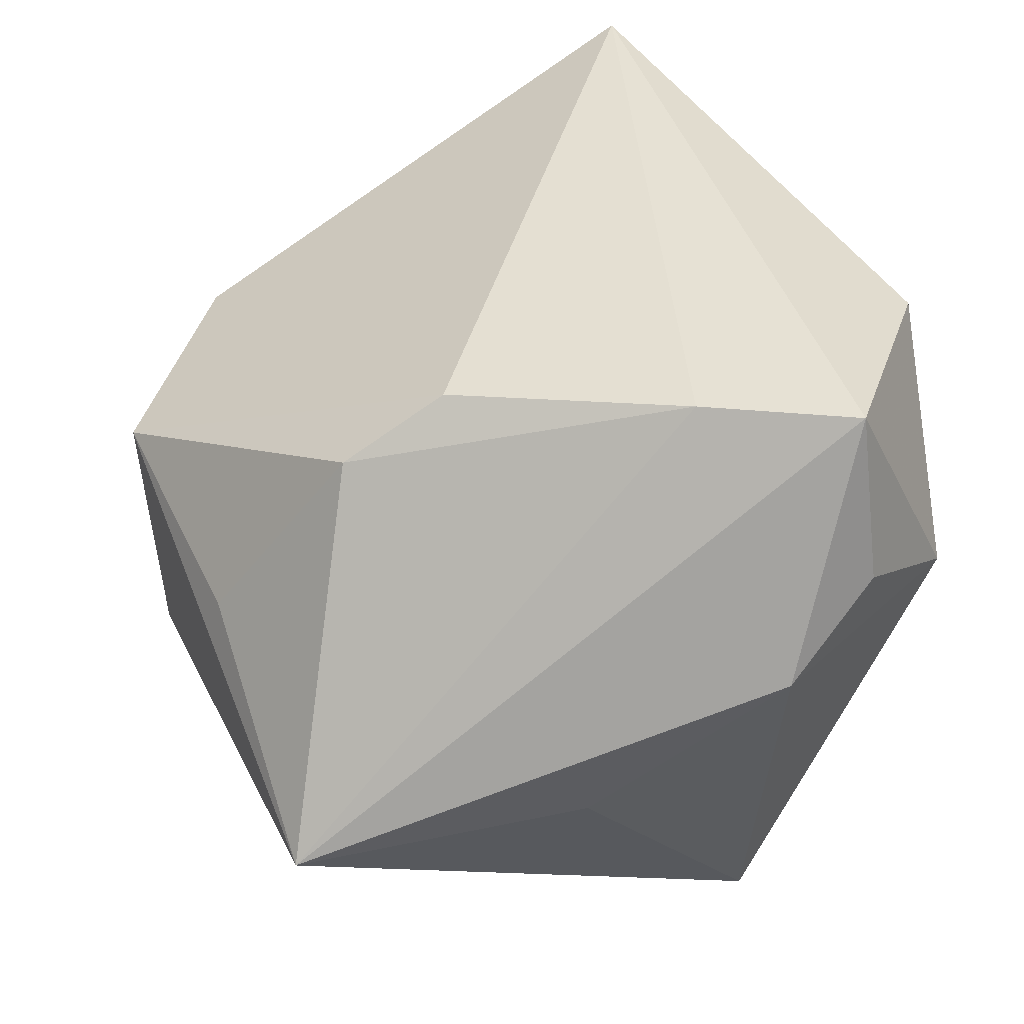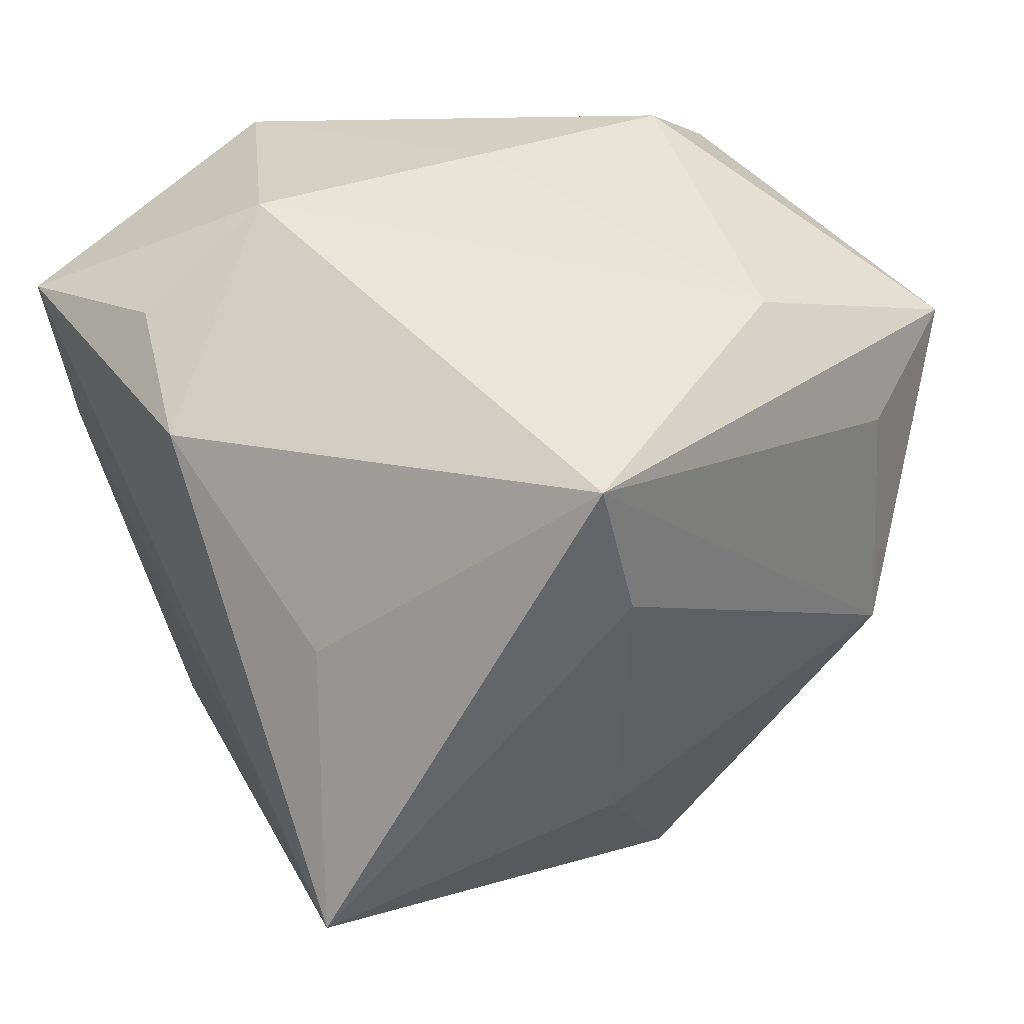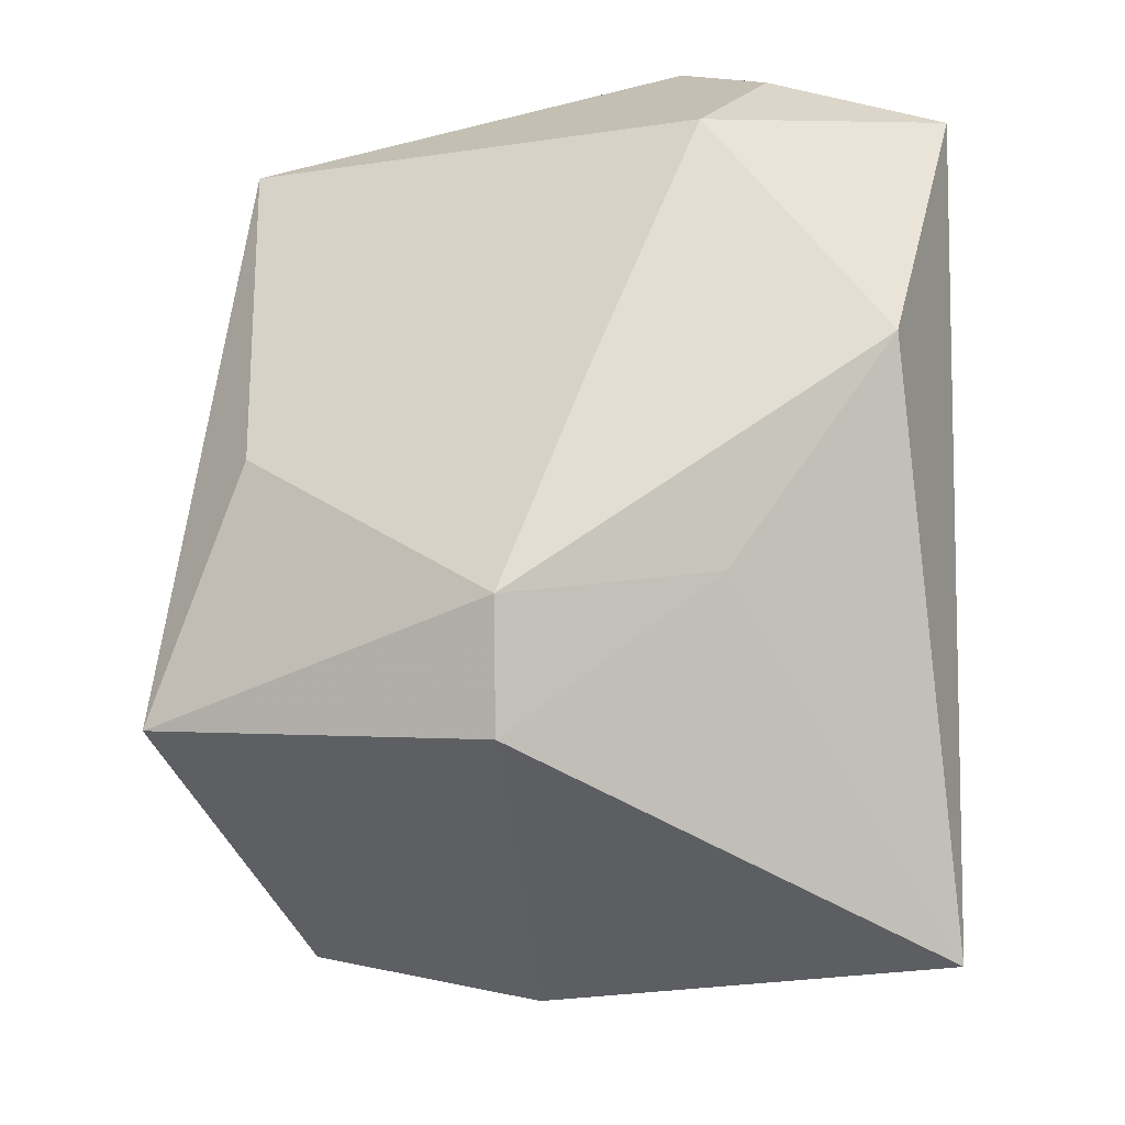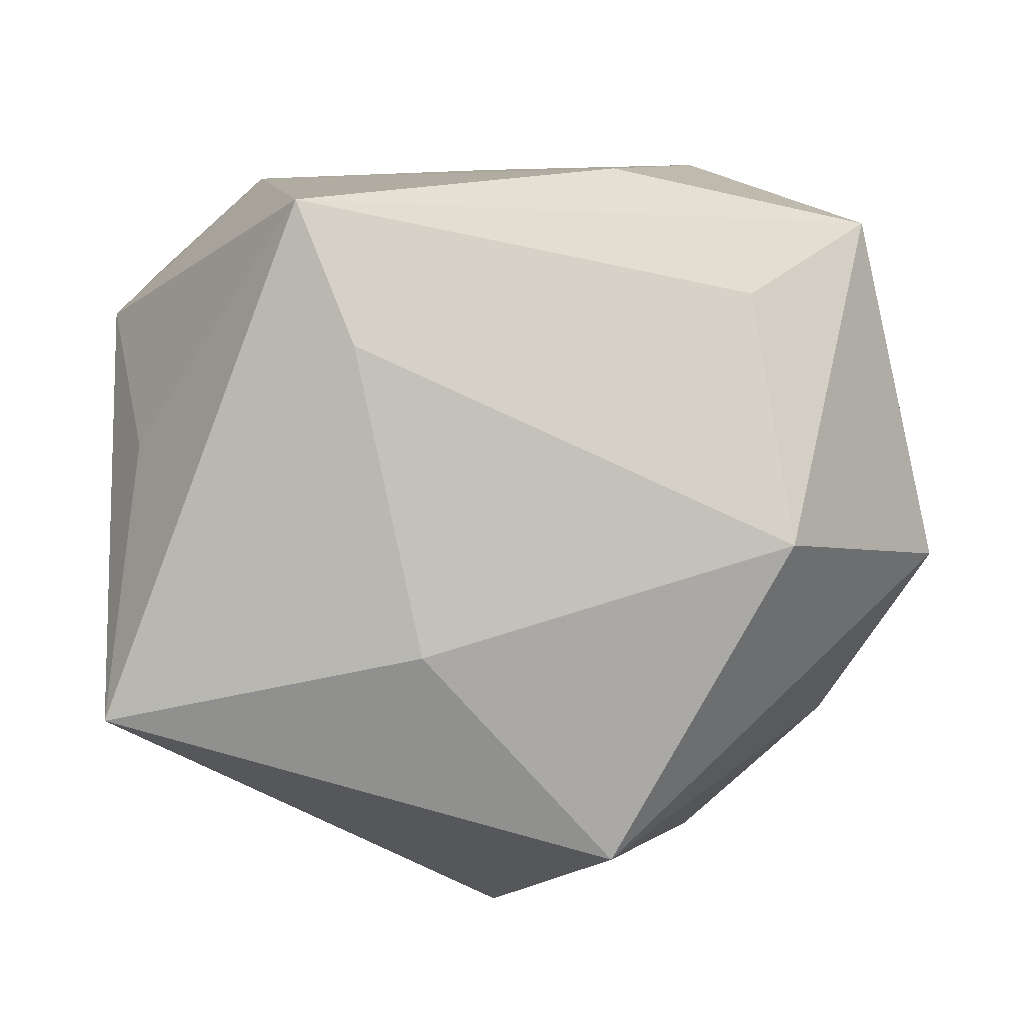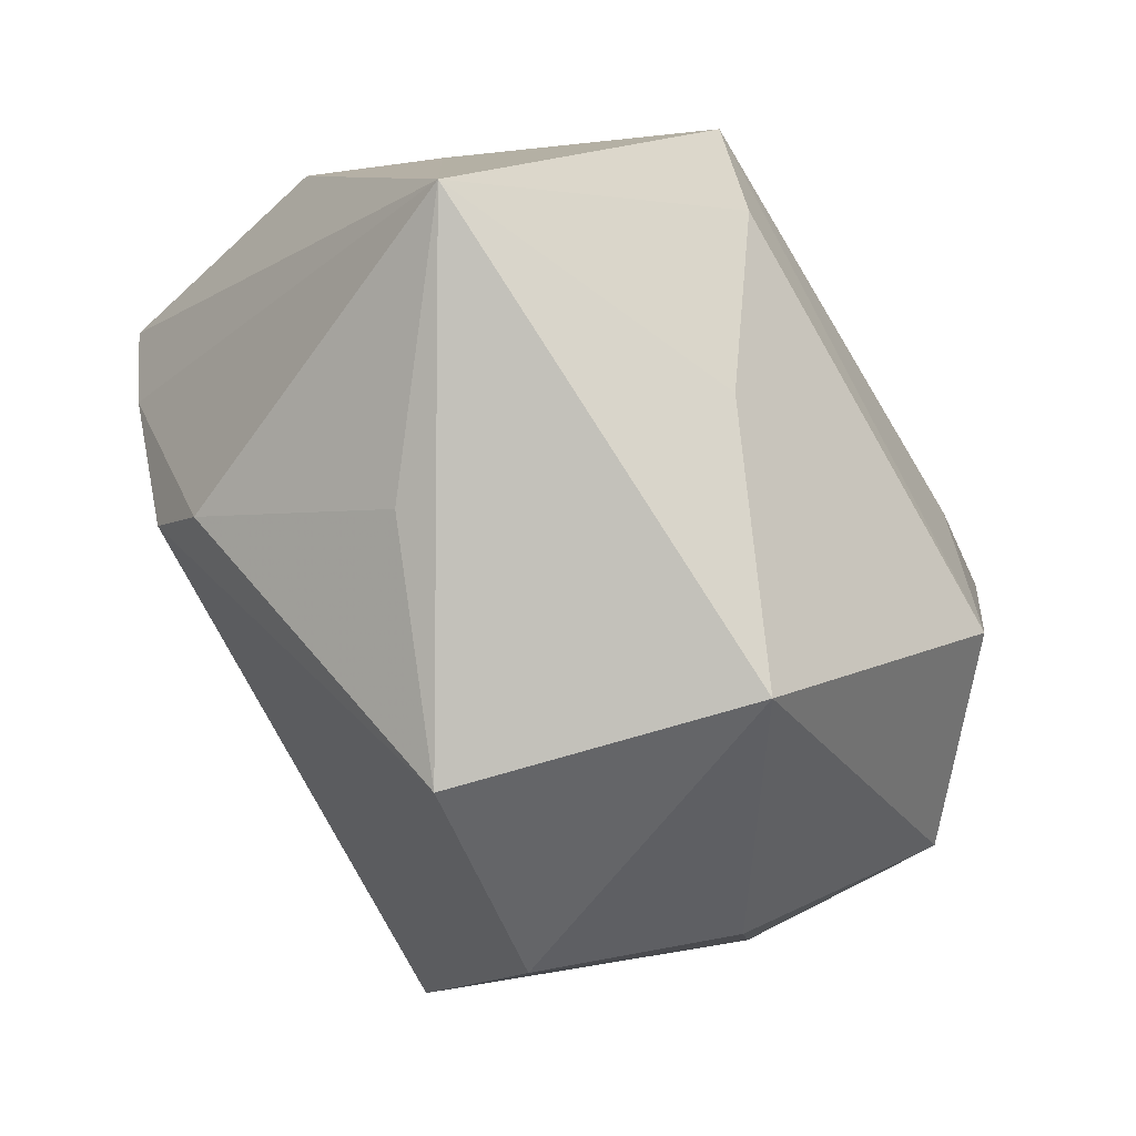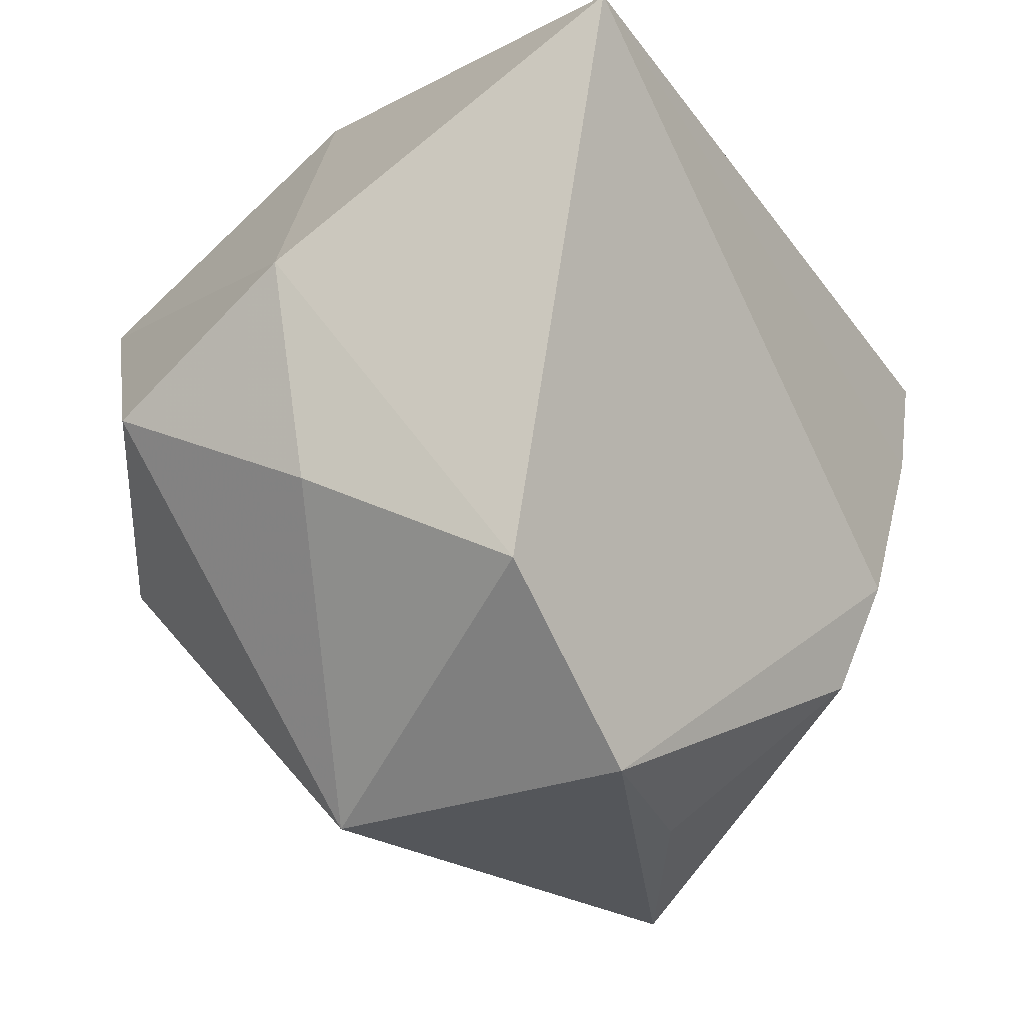
<metadata>
{"format":"obj","ext":"obj","renderer":"f3d","projection":"perspective","resolution":1024,"background":"white","views":[{"elev":38.6,"azim":83.8,"up":"+Z"},{"elev":25.6,"azim":123.6,"up":"+Y"},{"elev":67.8,"azim":-88.5,"up":"+Y"},{"elev":-14.2,"azim":164.3,"up":"+Y"},{"elev":-71.7,"azim":113.6,"up":"+Y"},{"elev":-42.0,"azim":-59.4,"up":"+Y"}]}
</metadata>
<code>
v -0.04178 -0.004714 -0.002326
v -0.04178 0.01174 0.03304
v 0.04193 -0.0288 -0.008374
v -0.02902 0.03001 -0.006019
v 0.01964 -0.03466 0.005301
v -0.01365 0.009784 -0.03574
v -0.03678 -0.01089 -0.02301
v 0.04055 0.01727 0.008526
v -0.005322 -0.04137 -0.0171
v -0.01455 0.031 0.01215
v -0.01759 -0.01403 -0.03486
v -0.02329 -0.03374 0.01245
v -0.01847 0.03471 -0.006386
v 0.02303 0.003309 -0.02977
v 0.03942 -0.0009994 -0.006376
v 0.02879 0.01688 -0.02996
v -0.00145 -0.04257 0.01101
v 0.02106 -0.01248 0.02958
v 0.02533 0.03454 0.009546
v 0.02268 -0.02196 0.0238
v 0.03475 0.02556 0.01584
v 0.002114 0.03471 0.0008473
v -0.002655 0.02407 -0.0282
v 0.01477 -0.02417 -0.02325
v 0.02812 0.00948 0.03163
v -0.02496 0.01784 -0.036
v 0.03198 0.02396 0.03202
v 0.005634 0.03471 0.02591
v -0.03219 -0.02335 -0.004604
f 2 25 27
f 27 28 2
f 25 3 27
f 26 7 1
f 1 12 2
f 11 7 26
f 9 7 11
f 29 7 9
f 9 12 29
f 29 1 7
f 12 1 29
f 17 12 9
f 9 3 17
f 16 26 23
f 26 13 23
f 28 27 19
f 16 23 19
f 4 13 26
f 26 1 4
f 4 1 2
f 15 3 16
f 6 26 16
f 16 11 6
f 6 11 26
f 24 3 9
f 9 11 24
f 20 3 25
f 22 13 28
f 28 19 22
f 22 23 13
f 22 19 23
f 28 13 10
f 13 4 10
f 2 28 10
f 10 4 2
f 8 27 3
f 3 15 8
f 16 19 8
f 8 15 16
f 14 11 16
f 14 24 11
f 16 3 14
f 3 24 14
f 5 17 3
f 3 20 5
f 5 20 17
f 18 25 2
f 18 20 25
f 17 20 18
f 2 12 18
f 12 17 18
f 21 19 27
f 27 8 21
f 21 8 19

</code>
